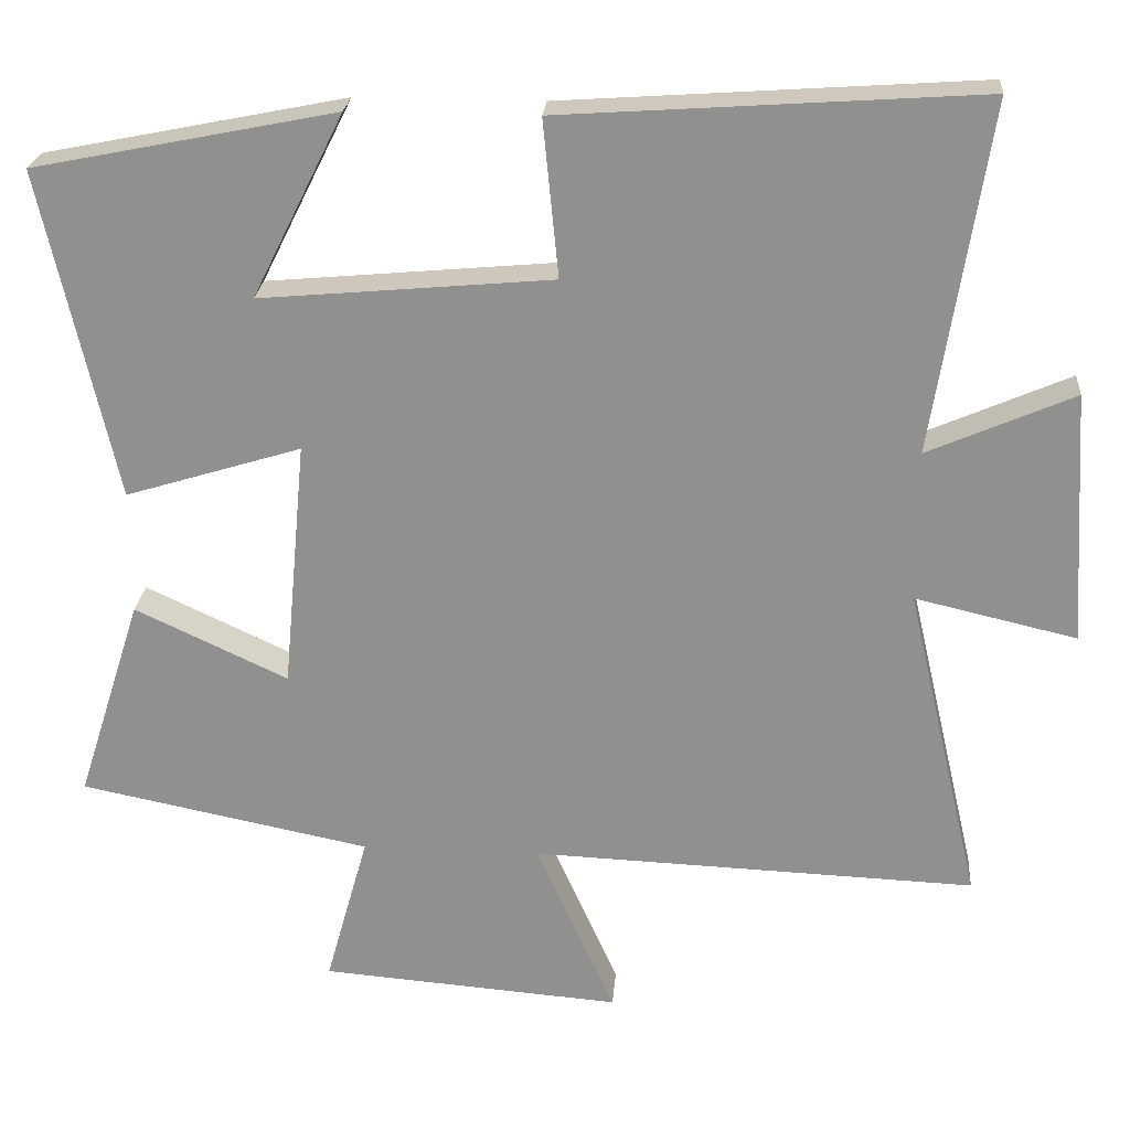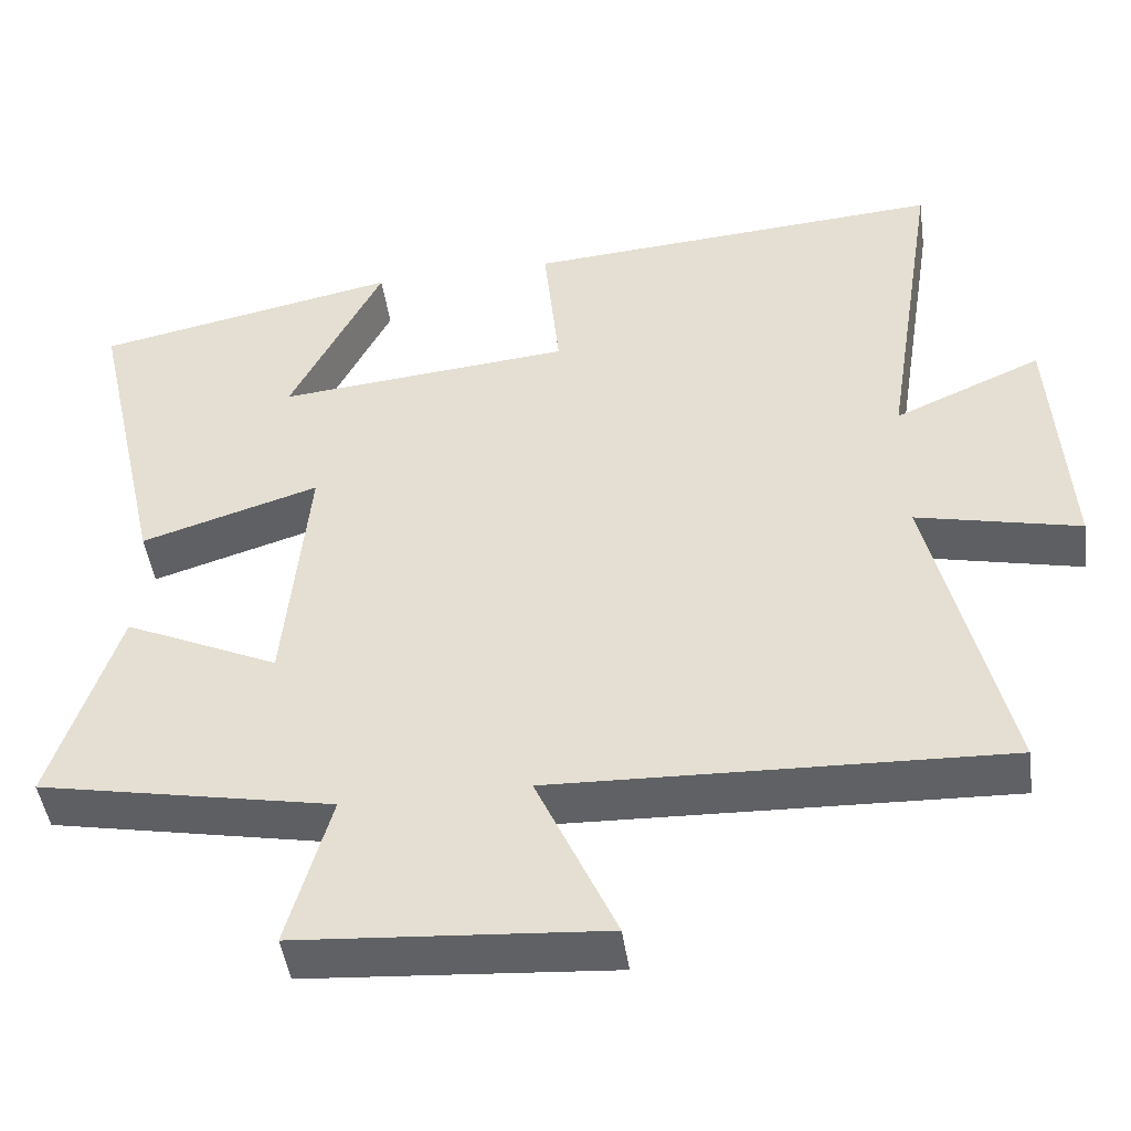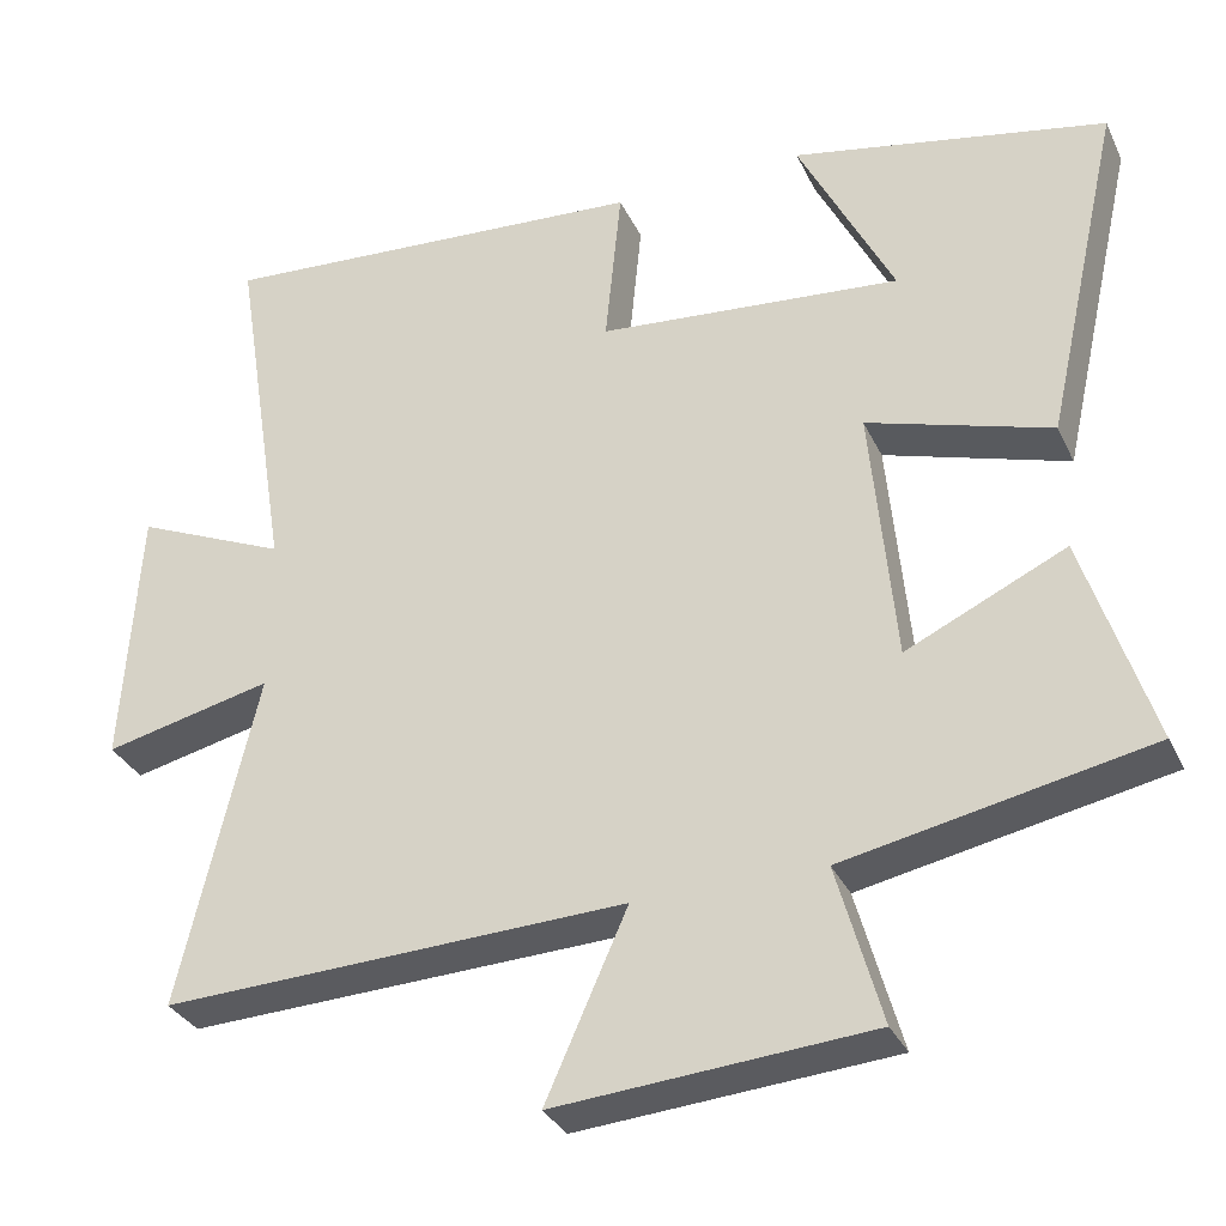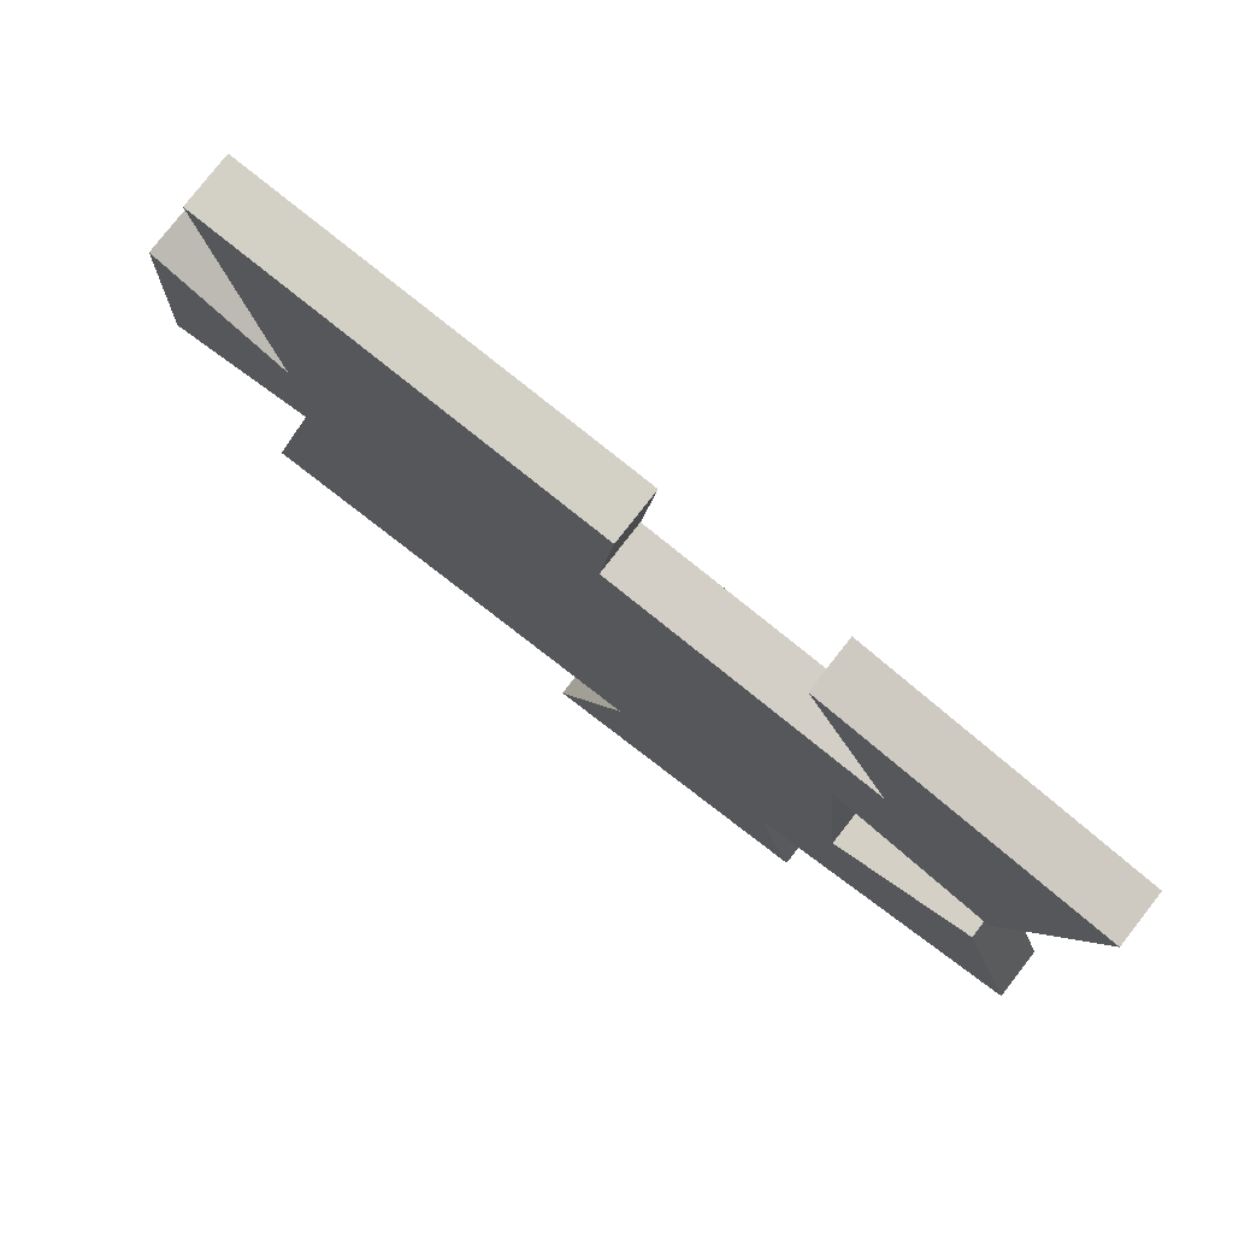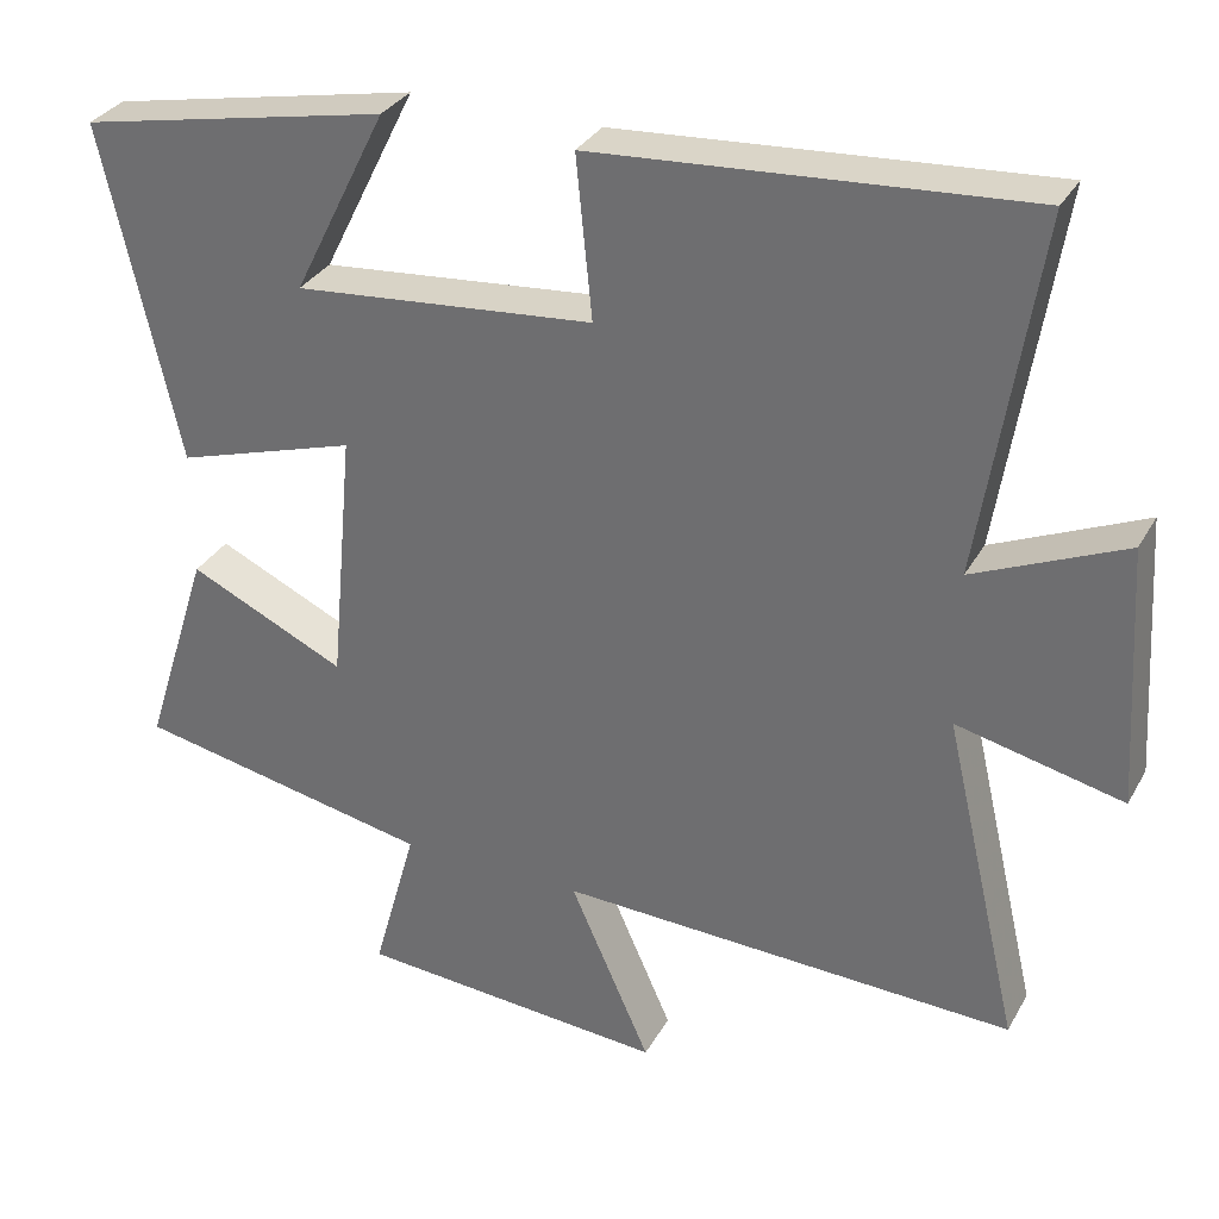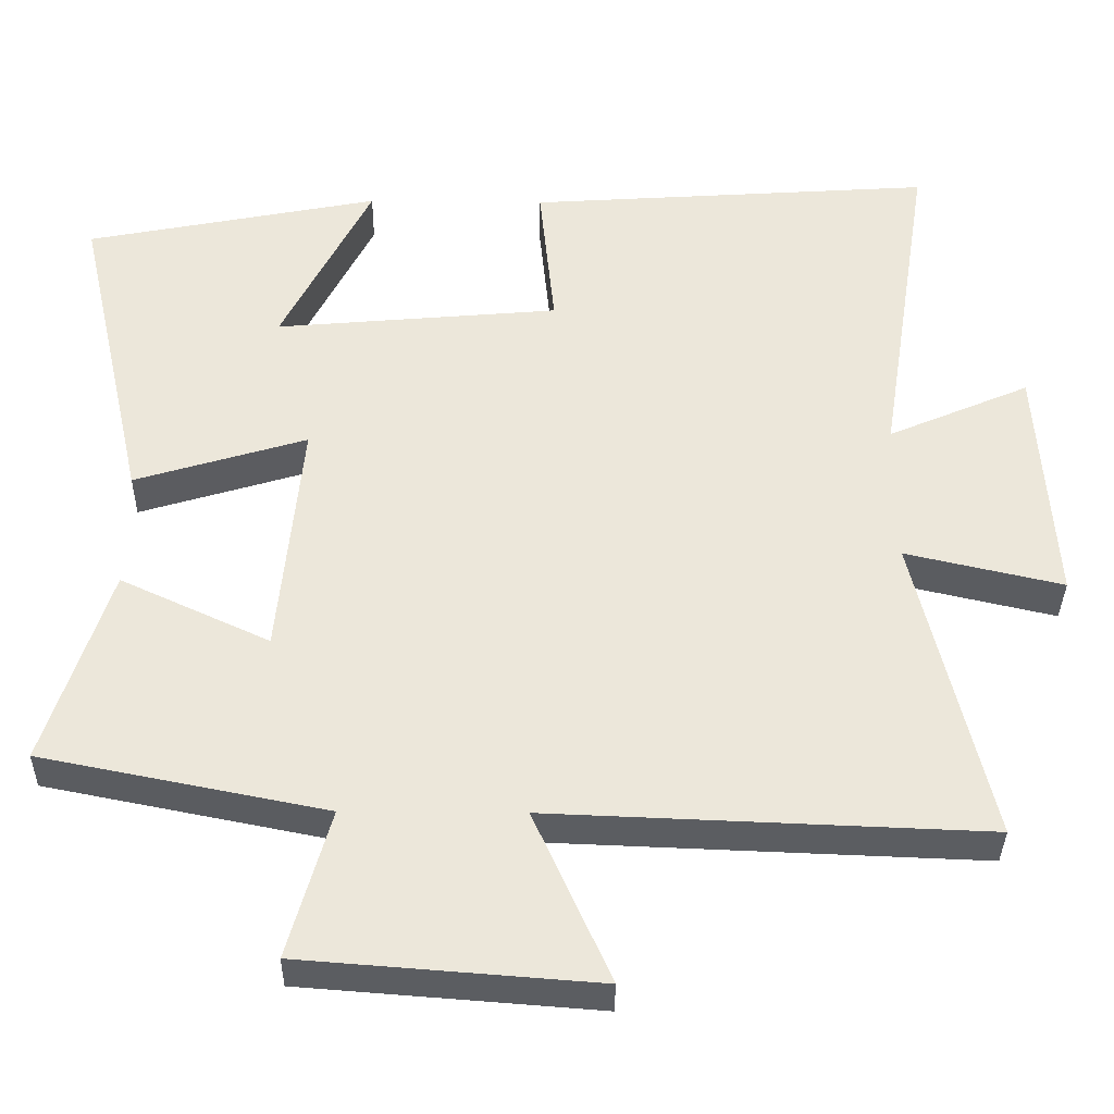
<metadata>
{"format":"obj","ext":"obj","renderer":"f3d","projection":"perspective","resolution":1024,"background":"white","views":[{"elev":23.7,"azim":4.6,"up":"+Z"},{"elev":-46.6,"azim":8.1,"up":"+Z"},{"elev":-32.5,"azim":-157.8,"up":"+Z"},{"elev":79.1,"azim":-142.0,"up":"+Z"},{"elev":31.9,"azim":25.0,"up":"+Z"},{"elev":-35.9,"azim":-0.8,"up":"+Z"}]}
</metadata>
<code>
v -0.595 0.07 0.422
v -0.206 0.07 0.5
v -0.324 0.07 0.264
v 0.052 0.07 0.298
v 0.032 0.07 0.5
v 0.571 0.07 0.537
v 0.5 0.07 0.086
v 0.688 0.07 0.168
v 0.708 0.07 -0.158
v 0.5 0.07 -0.11
v 0.596 0.07 -0.522
v 0.023 0.07 -0.5
v 0.124 0.07 -0.727
v -0.264 0.07 -0.697
v -0.209 0.07 -0.5
v -0.584 0.07 -0.425
v -0.5 0.07 -0.162
v -0.303 0.07 -0.254
v -0.273 0.07 0.068
v -0.5 0.07 -0.002
v -0.595 0 0.422
v -0.206 0 0.5
v -0.324 0 0.264
v 0.052 0 0.298
v 0.032 0 0.5
v 0.571 0 0.537
v 0.5 0 0.086
v 0.688 0 0.168
v 0.708 0 -0.158
v 0.5 0 -0.11
v 0.596 0 -0.522
v 0.023 0 -0.5
v 0.124 0 -0.727
v -0.264 0 -0.697
v -0.209 0 -0.5
v -0.584 0 -0.425
v -0.5 0 -0.162
v -0.303 0 -0.254
v -0.273 0 0.068
v -0.5 0 -0.002
f 19 20 1
f 15 16 17 18
f 15 18 19
f 12 13 14 15
f 12 15 19
f 10 11 12 19
f 7 8 9 10
f 7 10 19
f 4 5 6 7
f 3 4 7 19
f 1 2 3
f 1 3 19
f 21 40 39
f 38 37 36 35
f 39 38 35
f 35 34 33 32
f 39 35 32
f 39 32 31 30
f 30 29 28 27
f 39 30 27
f 27 26 25 24
f 39 27 24 23
f 23 22 21
f 39 23 21
f 1 21 22 2
f 2 22 23 3
f 3 23 24 4
f 4 24 25 5
f 5 25 26 6
f 6 26 27 7
f 7 27 28 8
f 8 28 29 9
f 9 29 30 10
f 10 30 31 11
f 11 31 32 12
f 12 32 33 13
f 13 33 34 14
f 14 34 35 15
f 15 35 36 16
f 16 36 37 17
f 17 37 38 18
f 18 38 39 19
f 19 39 40 20
f 20 40 21 1

</code>
